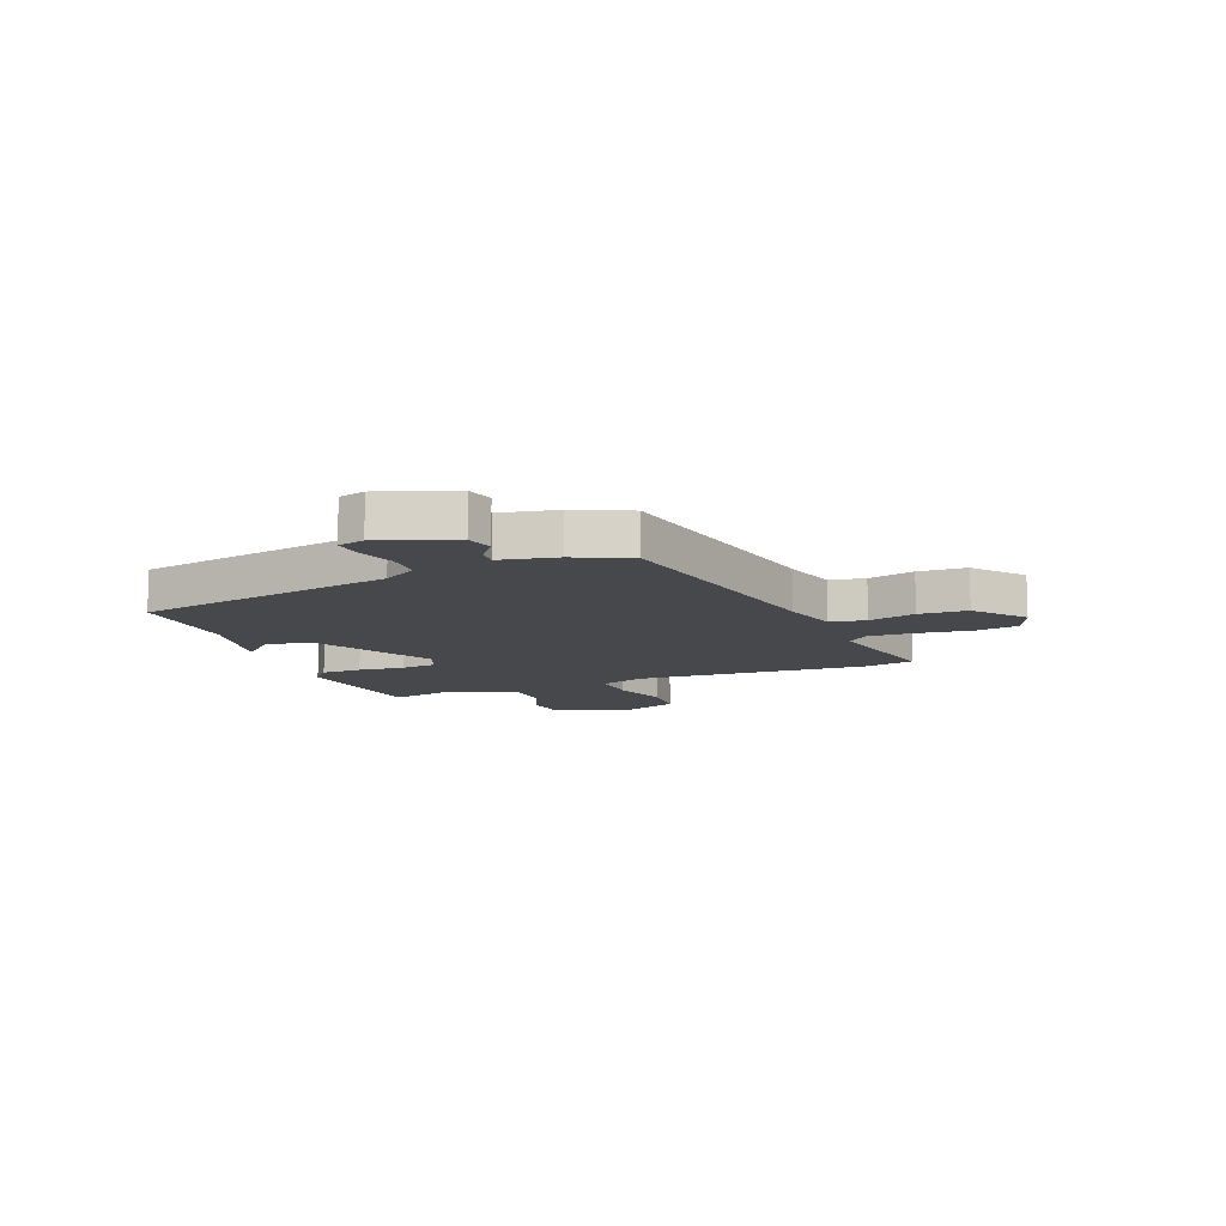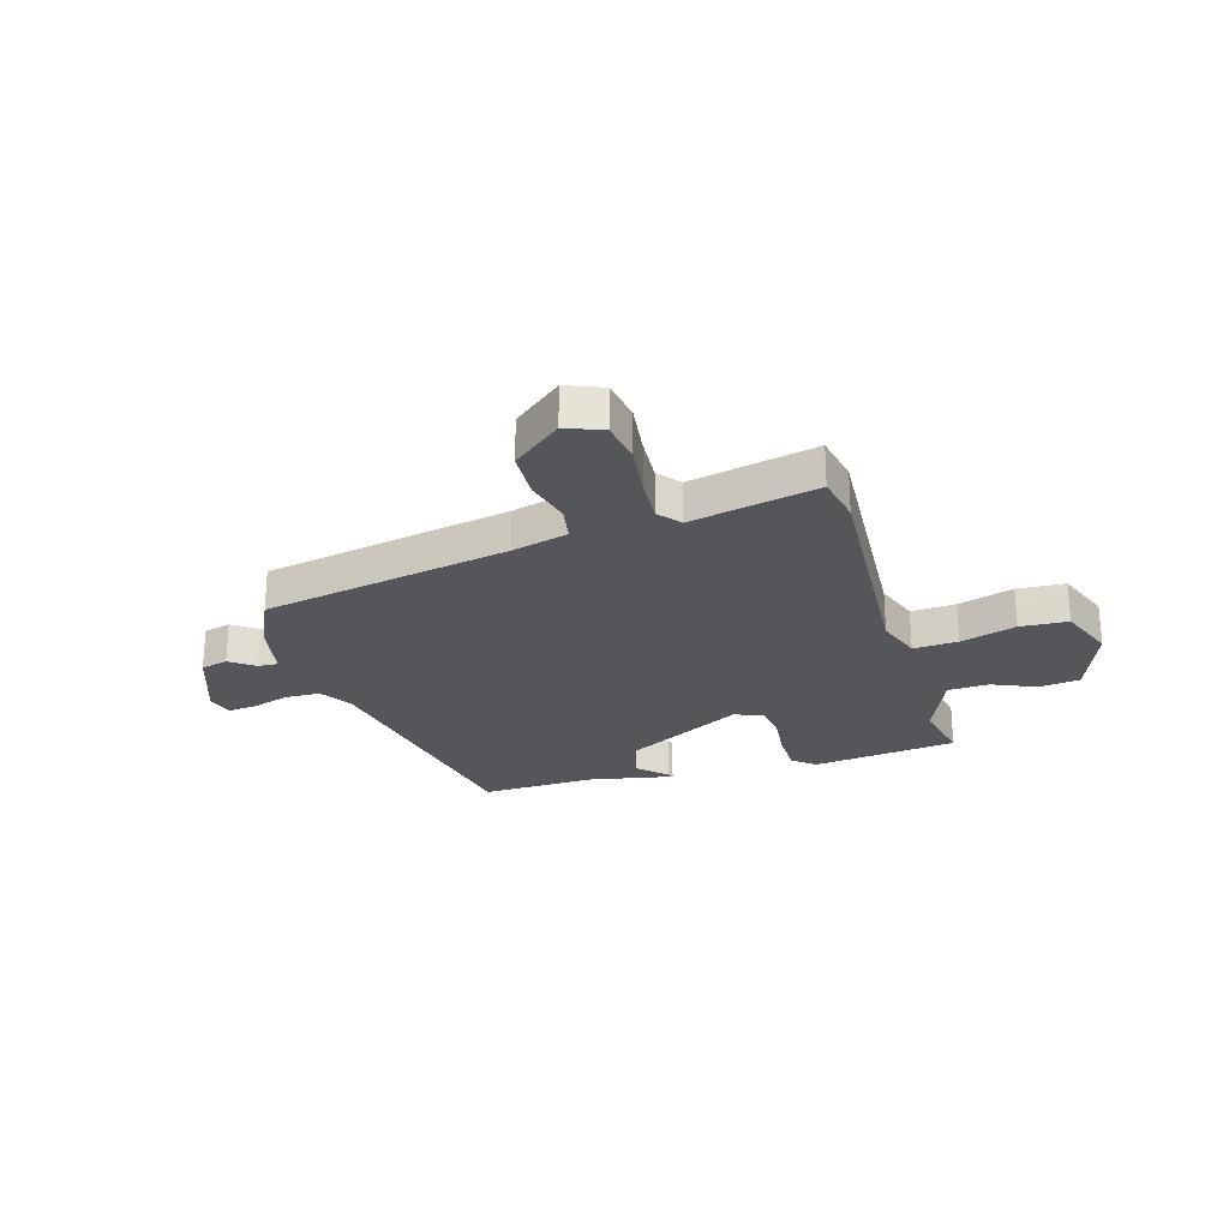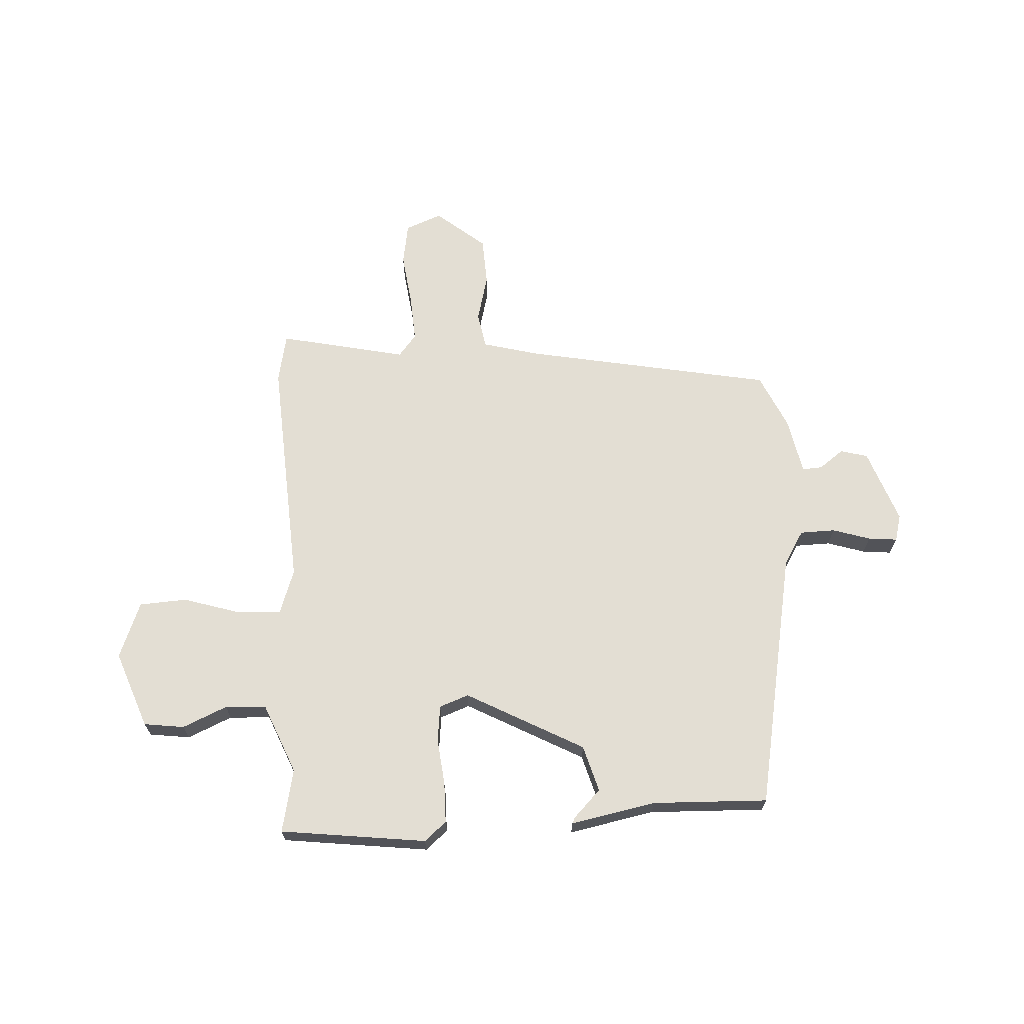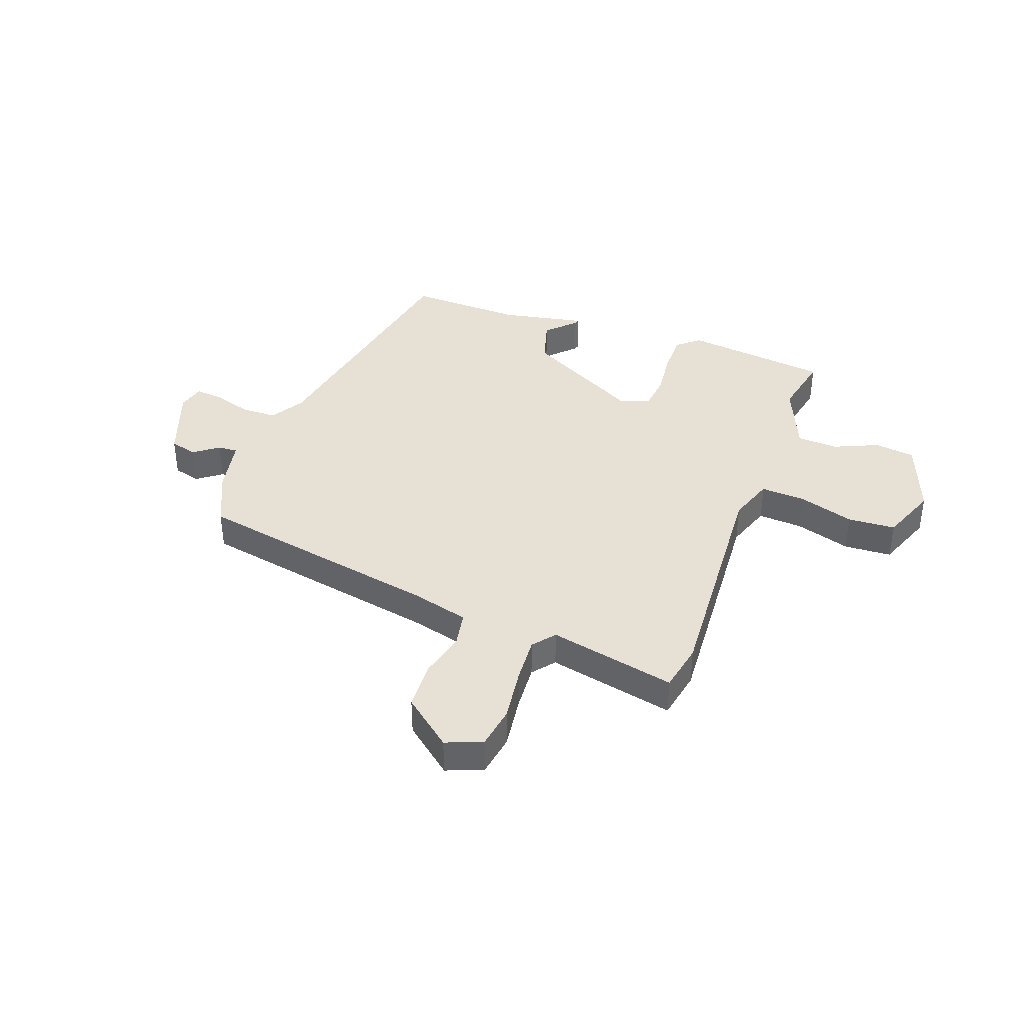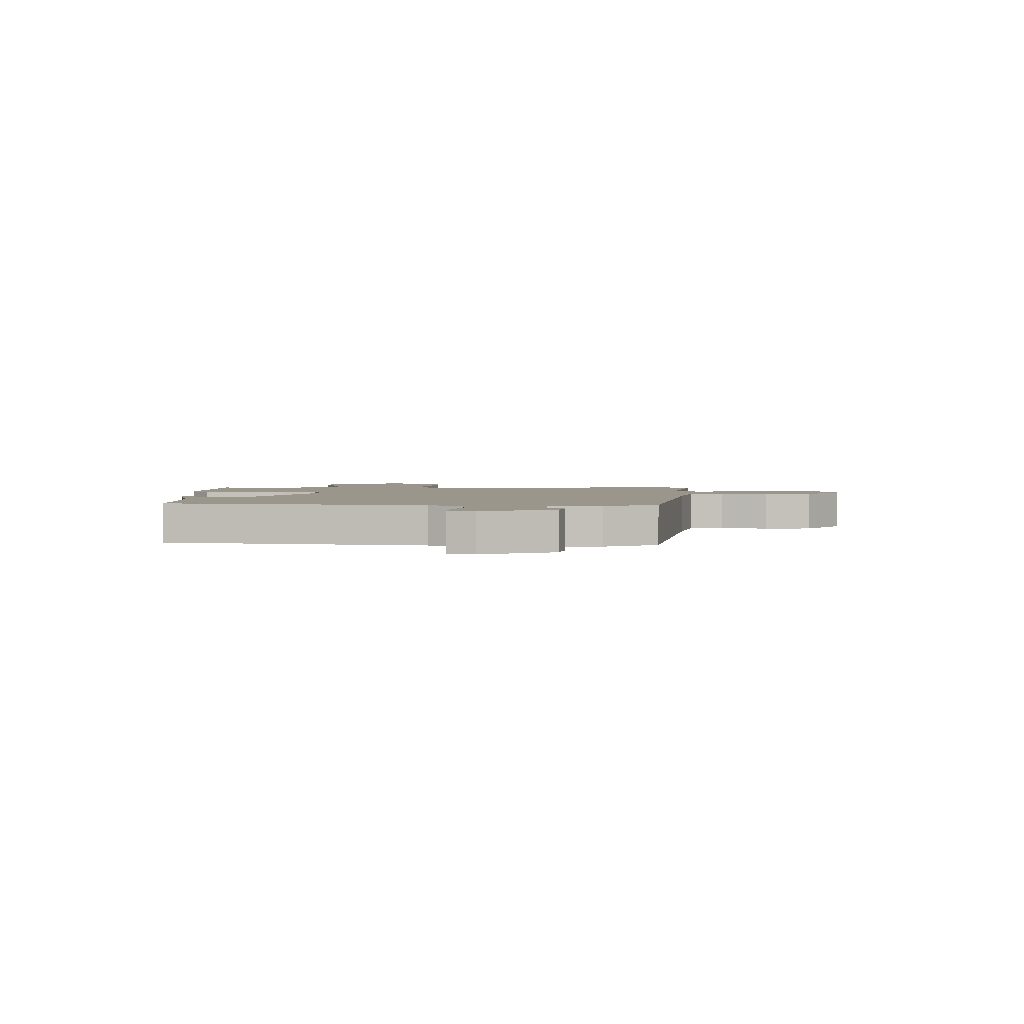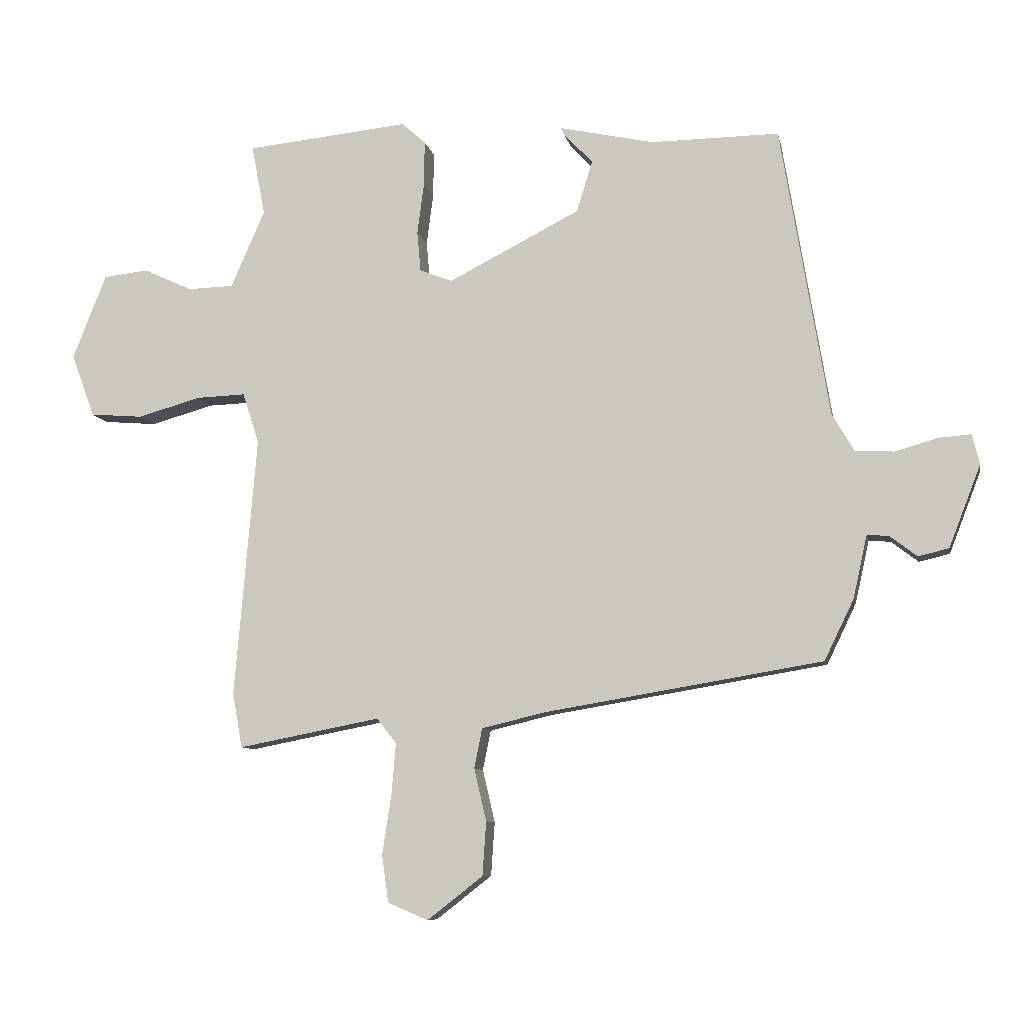
<metadata>
{"format":"obj","ext":"obj","renderer":"f3d","projection":"perspective","resolution":1024,"background":"white","views":[{"elev":-11.3,"azim":112.9,"up":"+Y"},{"elev":-25.6,"azim":-162.2,"up":"+Y"},{"elev":67.3,"azim":-1.9,"up":"+Y"},{"elev":39.2,"azim":-158.8,"up":"+Y"},{"elev":2.5,"azim":90.6,"up":"+Y"},{"elev":-8.5,"azim":11.1,"up":"+Z"}]}
</metadata>
<code>
v 0.475 0.07 -0.407
v 0.02 0.07 -0.483
v -0.084 0.07 -0.508
v -0.097 0.07 -0.573
v -0.077 0.07 -0.659
v -0.083 0.07 -0.747
v -0.174 0.07 -0.818
v -0.24 0.07 -0.79
v -0.251 0.07 -0.713
v -0.236 0.07 -0.615
v -0.229 0.07 -0.531
v -0.261 0.07 -0.49
v -0.494 0.07 -0.535
v -0.51 0.07 -0.445
v -0.474 0.07 -0.018
v -0.501 0.07 0.065
v -0.583 0.07 0.062
v -0.685 0.07 0.033
v -0.772 0.07 0.04
v -0.81 0.07 0.144
v -0.755 0.07 0.283
v -0.681 0.07 0.291
v -0.601 0.07 0.254
v -0.526 0.07 0.256
v -0.47 0.07 0.383
v -0.492 0.07 0.499
v -0.225 0.07 0.526
v -0.186 0.07 0.491
v -0.187 0.07 0.417
v -0.198 0.07 0.333
v -0.192 0.07 0.267
v -0.139 0.07 0.246
v 0.077 0.07 0.356
v 0.103 0.07 0.44
v 0.055 0.07 0.491
v 0.05 0.07 0.502
v 0.205 0.07 0.468
v 0.415 0.07 0.47
v 0.494 0.07 -0.006
v 0.53 0.07 -0.068
v 0.594 0.07 -0.071
v 0.663 0.07 -0.051
v 0.716 0.07 -0.047
v 0.728 0.07 -0.096
v 0.676 0.07 -0.23
v 0.626 0.07 -0.242
v 0.582 0.07 -0.208
v 0.546 0.07 -0.205
v 0.523 0.07 -0.308
v 0.475 0 -0.407
v 0.02 0 -0.483
v -0.084 0 -0.508
v -0.097 0 -0.573
v -0.077 0 -0.659
v -0.083 0 -0.747
v -0.174 0 -0.818
v -0.24 0 -0.79
v -0.251 0 -0.713
v -0.236 0 -0.615
v -0.229 0 -0.531
v -0.261 0 -0.49
v -0.494 0 -0.535
v -0.51 0 -0.445
v -0.474 0 -0.018
v -0.501 0 0.065
v -0.583 0 0.062
v -0.685 0 0.033
v -0.772 0 0.04
v -0.81 0 0.144
v -0.755 0 0.283
v -0.681 0 0.291
v -0.601 0 0.254
v -0.526 0 0.256
v -0.47 0 0.383
v -0.492 0 0.499
v -0.225 0 0.526
v -0.186 0 0.491
v -0.187 0 0.417
v -0.198 0 0.333
v -0.192 0 0.267
v -0.139 0 0.246
v 0.077 0 0.356
v 0.103 0 0.44
v 0.055 0 0.491
v 0.05 0 0.502
v 0.205 0 0.468
v 0.415 0 0.47
v 0.494 0 -0.006
v 0.53 0 -0.068
v 0.594 0 -0.071
v 0.663 0 -0.051
v 0.716 0 -0.047
v 0.728 0 -0.096
v 0.676 0 -0.23
v 0.626 0 -0.242
v 0.582 0 -0.208
v 0.546 0 -0.205
v 0.523 0 -0.308
f 48 49 1 2
f 44 45 46 47
f 44 47 48
f 41 42 43 44
f 40 41 44 48
f 39 40 48 2
f 37 38 39 2
f 34 35 36 37
f 33 34 37 2
f 27 28 29 30
f 25 26 27 30
f 24 25 30 31
f 20 21 22 23
f 20 23 24
f 17 18 19 20
f 16 17 20 24
f 15 16 24 31
f 12 13 14 15
f 11 12 15 31
f 7 8 9 10
f 7 10 11
f 4 5 6 7
f 3 4 7 11
f 32 33 2 3
f 3 11 31 32
f 51 50 98 97
f 96 95 94 93
f 97 96 93
f 93 92 91 90
f 97 93 90 89
f 51 97 89 88
f 51 88 87 86
f 86 85 84 83
f 51 86 83 82
f 79 78 77 76
f 79 76 75 74
f 80 79 74 73
f 72 71 70 69
f 73 72 69
f 69 68 67 66
f 73 69 66 65
f 80 73 65 64
f 64 63 62 61
f 80 64 61 60
f 59 58 57 56
f 60 59 56
f 56 55 54 53
f 60 56 53 52
f 52 51 82 81
f 81 80 60 52
f 1 50 51 2
f 2 51 52 3
f 3 52 53 4
f 4 53 54 5
f 5 54 55 6
f 6 55 56 7
f 7 56 57 8
f 8 57 58 9
f 9 58 59 10
f 10 59 60 11
f 11 60 61 12
f 12 61 62 13
f 13 62 63 14
f 14 63 64 15
f 15 64 65 16
f 16 65 66 17
f 17 66 67 18
f 18 67 68 19
f 19 68 69 20
f 20 69 70 21
f 21 70 71 22
f 22 71 72 23
f 23 72 73 24
f 24 73 74 25
f 25 74 75 26
f 26 75 76 27
f 27 76 77 28
f 28 77 78 29
f 29 78 79 30
f 30 79 80 31
f 31 80 81 32
f 32 81 82 33
f 33 82 83 34
f 34 83 84 35
f 35 84 85 36
f 36 85 86 37
f 37 86 87 38
f 38 87 88 39
f 39 88 89 40
f 40 89 90 41
f 41 90 91 42
f 42 91 92 43
f 43 92 93 44
f 44 93 94 45
f 45 94 95 46
f 46 95 96 47
f 47 96 97 48
f 48 97 98 49
f 49 98 50 1

</code>
